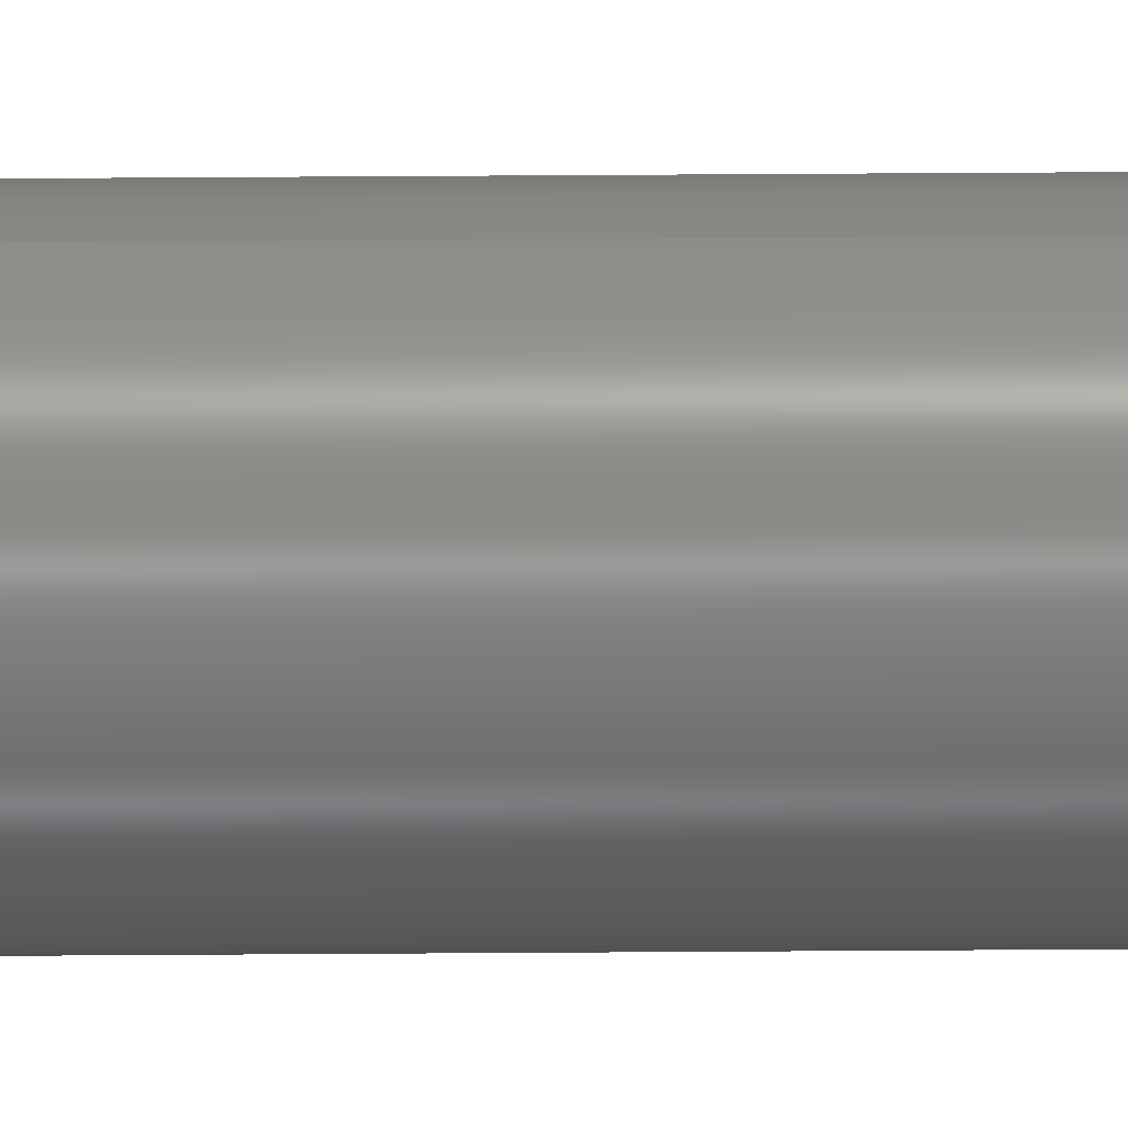
<metadata>
{"format":"step","ext":"step","renderer":"f3d","projection":"perspective","resolution":1024,"background":"white","views":[{"elev":34.5,"azim":89.4,"up":"+Z"}]}
</metadata>
<code>
ISO-10303-21;
DATA;
#1 = AXIS2_PLACEMENT_3D ( 'NONE', #323, #253, #32 ) ;
#2 = DIRECTION ( 'NONE',  ( 0, -1, 0 ) ) ;
#3 = VECTOR ( 'NONE', #233, 1000 ) ;
#4 = DIRECTION ( 'NONE',  ( -1, 0, -0 ) ) ;
#5 = DIRECTION ( 'NONE',  ( 0, -1, 0 ) ) ;
#6 = ORIENTED_EDGE ( 'NONE', *, *, #310, .T. ) ;
#7 = PERSON_AND_ORGANIZATION_ROLE ( 'design_supplier' ) ;
#8 = CARTESIAN_POINT ( 'NONE',  ( 0, 75, 0 ) ) ;
#9 = CARTESIAN_POINT ( 'NONE',  ( 0, 215, -5 ) ) ;
#10 = SHAPE_DEFINITION_REPRESENTATION ( #73, #212 ) ;
#11 = VERTEX_POINT ( 'NONE', #139 ) ;
#12 = CARTESIAN_POINT ( 'NONE',  ( -1.5, 75, -4.77 ) ) ;
#13 = ADVANCED_FACE ( 'NONE', ( #231 ), #108, .T. ) ;
#14 = EDGE_CURVE ( 'NONE', #244, #78, #294, .T. ) ;
#15 = VERTEX_POINT ( 'NONE', #230 ) ;
#16 = PERSON_AND_ORGANIZATION ( #124, #193 ) ;
#17 = AXIS2_PLACEMENT_3D ( 'NONE', #280, #303, #162 ) ;
#18 = ADVANCED_FACE ( 'NONE', ( #326 ), #112, .F. ) ;
#19 = CARTESIAN_POINT ( 'NONE',  ( 1.5, 75, -3.5 ) ) ;
#20 = EDGE_CURVE ( 'NONE', #85, #237, #336, .T. ) ;
#21 = LOCAL_TIME ( 17, 19, 0, #141 ) ;
#22 = ORIENTED_EDGE ( 'NONE', *, *, #20, .F. ) ;
#23 = CARTESIAN_POINT ( 'NONE',  ( 0, 215, -5 ) ) ;
#24 = PERSON_AND_ORGANIZATION ( #124, #193 ) ;
#25 = EDGE_CURVE ( 'NONE', #15, #244, #131, .T. ) ;
#26 = CARTESIAN_POINT ( 'NONE',  ( -1.5, 75, -3.5 ) ) ;
#27 = VERTEX_POINT ( 'NONE', #234 ) ;
#28 = EDGE_LOOP ( 'NONE', ( #83, #285, #60, #6 ) ) ;
#29 = CC_DESIGN_DATE_AND_TIME_ASSIGNMENT ( #64, #269, ( #170 ) ) ;
#30 = MANIFOLD_SOLID_BREP ( 'Boss-Extrude3', #161 ) ;
#31 = EDGE_CURVE ( 'NONE', #11, #237, #313, .T. ) ;
#32 = DIRECTION ( 'NONE',  ( 1.708e-16, 0, -1 ) ) ;
#33 = PERSON_AND_ORGANIZATION_ROLE ( 'creator' ) ;
#34 = EDGE_CURVE ( 'NONE', #119, #252, #120, .T. ) ;
#35 = DIRECTION ( 'NONE',  ( 0, -0, 1 ) ) ;
#36 = VECTOR ( 'NONE', #132, 1000 ) ;
#37 = ORIENTED_EDGE ( 'NONE', *, *, #301, .F. ) ;
#38 = ORIENTED_EDGE ( 'NONE', *, *, #281, .T. ) ;
#39 = CARTESIAN_POINT ( 'NONE',  ( -1.5, 160, -4.77 ) ) ;
#40 = EDGE_CURVE ( 'NONE', #252, #48, #206, .T. ) ;
#41 = DIRECTION ( 'NONE',  ( 0, 1, 0 ) ) ;
#42 = FACE_OUTER_BOUND ( 'NONE', #157, .T. ) ;
#43 = ORIENTED_EDGE ( 'NONE', *, *, #163, .T. ) ;
#44 = LINE ( 'NONE', #19, #194 ) ;
#45 = DIRECTION ( 'NONE',  ( -0, -1, -0 ) ) ;
#46 = CIRCLE ( 'NONE', #277, 5 ) ;
#47 = DESIGN_CONTEXT ( 'detailed design', #241, 'design' ) ;
#48 = VERTEX_POINT ( 'NONE', #245 ) ;
#49 = CARTESIAN_POINT ( 'NONE',  ( 6.123e-16, 215, 5 ) ) ;
#50 = AXIS2_PLACEMENT_3D ( 'NONE', #178, #215, #292 ) ;
#51 = DIRECTION ( 'NONE',  ( 1, 0, 0 ) ) ;
#52 = APPROVAL_PERSON_ORGANIZATION ( #16, #197, #179 ) ;
#53 = LINE ( 'NONE', #103, #152 ) ;
#54 = DIRECTION ( 'NONE',  ( 0, -0, -1 ) ) ;
#55 = ORIENTED_EDGE ( 'NONE', *, *, #14, .F. ) ;
#56 = SECURITY_CLASSIFICATION_LEVEL ( 'unclassified' ) ;
#57 = COORDINATED_UNIVERSAL_TIME_OFFSET ( 5, 30, .AHEAD. ) ;
#58 = PRODUCT_DEFINITION_FORMATION_WITH_SPECIFIED_SOURCE ( 'ANY', '', #181, .NOT_KNOWN. ) ;
#59 = CALENDAR_DATE ( 2022, 24, 2 ) ;
#60 = ORIENTED_EDGE ( 'NONE', *, *, #25, .F. ) ;
#61 = CARTESIAN_POINT ( 'NONE',  ( 0, 160, 0 ) ) ;
#62 = ADVANCED_FACE ( 'NONE', ( #271 ), #321, .F. ) ;
#63 = CC_DESIGN_PERSON_AND_ORGANIZATION_ASSIGNMENT ( #84, #287, ( #181 ) ) ;
#64 = DATE_AND_TIME ( #68, #260 ) ;
#65 = DIRECTION ( 'NONE',  ( 0, -1, 0 ) ) ;
#66 = DIRECTION ( 'NONE',  ( 1.708e-16, 0, 1 ) ) ;
#67 = EDGE_CURVE ( 'NONE', #252, #85, #229, .T. ) ;
#68 = CALENDAR_DATE ( 2022, 24, 2 ) ;
#69 = DIRECTION ( 'NONE',  ( -0, 0, 1 ) ) ;
#70 = VERTEX_POINT ( 'NONE', #80 ) ;
#71 = FACE_OUTER_BOUND ( 'NONE', #28, .T. ) ;
#72 = PERSON_AND_ORGANIZATION ( #124, #193 ) ;
#73 = PRODUCT_DEFINITION_SHAPE ( 'NONE', 'NONE',  #170 ) ;
#74 = VECTOR ( 'NONE', #87, 1000 ) ;
#75 = CC_DESIGN_PERSON_AND_ORGANIZATION_ASSIGNMENT ( #198, #159, ( #144 ) ) ;
#76 = PLANE ( 'NONE',  #322 ) ;
#77 = AXIS2_PLACEMENT_3D ( 'NONE', #8, #5, #96 ) ;
#78 = VERTEX_POINT ( 'NONE', #39 ) ;
#79 = AXIS2_PLACEMENT_3D ( 'NONE', #92, #290, #338 ) ;
#80 = CARTESIAN_POINT ( 'NONE',  ( 1.5, 75, -3.5 ) ) ;
#81 = CC_DESIGN_PERSON_AND_ORGANIZATION_ASSIGNMENT ( #24, #216, ( #58 ) ) ;
#82 = ORIENTED_EDGE ( 'NONE', *, *, #259, .T. ) ;
#83 = ORIENTED_EDGE ( 'NONE', *, *, #185, .F. ) ;
#84 = PERSON_AND_ORGANIZATION ( #124, #193 ) ;
#85 = VERTEX_POINT ( 'NONE', #324 ) ;
#86 = DIRECTION ( 'NONE',  ( 0, 0, 1 ) ) ;
#87 = DIRECTION ( 'NONE',  ( 1, 0, 0 ) ) ;
#88 = EDGE_LOOP ( 'NONE', ( #22, #37 ) ) ;
#89 = CARTESIAN_POINT ( 'NONE',  ( 0, 0, 0 ) ) ;
#90 = CC_DESIGN_APPROVAL ( #133, ( #58 ) ) ;
#91 = VECTOR ( 'NONE', #2, 1000 ) ;
#92 = CARTESIAN_POINT ( 'NONE',  ( -1.5, 484.3, -3.5 ) ) ;
#93 = APPLICATION_CONTEXT ( 'configuration controlled 3d designs of mechanical parts and assemblies' ) ;
#94 = DATE_TIME_ROLE ( 'classification_date' ) ;
#95 = AXIS2_PLACEMENT_3D ( 'NONE', #304, #226, #201 ) ;
#96 = DIRECTION ( 'NONE',  ( 0, 0, -1 ) ) ;
#97 = UNCERTAINTY_MEASURE_WITH_UNIT (LENGTH_MEASURE( 1e-05 ), #311, 'distance_accuracy_value', 'NONE');
#98 = ORIENTED_EDGE ( 'NONE', *, *, #281, .F. ) ;
#99 = APPROVAL_PERSON_ORGANIZATION ( #107, #339, #273 ) ;
#100 = FACE_OUTER_BOUND ( 'NONE', #105, .T. ) ;
#101 = ORIENTED_EDGE ( 'NONE', *, *, #163, .F. ) ;
#102 = DIRECTION ( 'NONE',  ( 0, 1, 0 ) ) ;
#103 = CARTESIAN_POINT ( 'NONE',  ( 1.5, 160, -3.5 ) ) ;
#104 = EDGE_CURVE ( 'NONE', #251, #15, #53, .T. ) ;
#105 = EDGE_LOOP ( 'NONE', ( #200, #114, #173, #135, #184, #275, #38, #248 ) ) ;
#106 = CC_DESIGN_APPROVAL ( #197, ( #170 ) ) ;
#107 = PERSON_AND_ORGANIZATION ( #124, #193 ) ;
#108 = CYLINDRICAL_SURFACE ( 'NONE', #247, 5 ) ;
#109 = CARTESIAN_POINT ( 'NONE',  ( -1.5, 75, -3.5 ) ) ;
#110 = LINE ( 'NONE', #23, #293 ) ;
#111 = CARTESIAN_POINT ( 'NONE',  ( 0, 215, -5 ) ) ;
#112 = PLANE ( 'NONE',  #138 ) ;
#113 = EDGE_CURVE ( 'NONE', #189, #11, #183, .T. ) ;
#114 = ORIENTED_EDGE ( 'NONE', *, *, #31, .T. ) ;
#115 = LINE ( 'NONE', #142, #148 ) ;
#116 = CARTESIAN_POINT ( 'NONE',  ( 0, 75, -5 ) ) ;
#117 = CC_DESIGN_APPROVAL ( #339, ( #144 ) ) ;
#118 = CIRCLE ( 'NONE', #95, 5 ) ;
#119 = VERTEX_POINT ( 'NONE', #12 ) ;
#120 = CIRCLE ( 'NONE', #130, 5 ) ;
#121 = APPROVAL_STATUS ( 'not_yet_approved' ) ;
#122 = PLANE ( 'NONE',  #166 ) ;
#123 = CARTESIAN_POINT ( 'NONE',  ( 0, 160, 0 ) ) ;
#124 = PERSON ( 'UNSPECIFIED', 'UNSPECIFIED', 'UNSPECIFIED', ('UNSPECIFIED'), ('UNSPECIFIED'), ('UNSPECIFIED') ) ;
#125 = COORDINATED_UNIVERSAL_TIME_OFFSET ( 5, 30, .AHEAD. ) ;
#126 = EDGE_LOOP ( 'NONE', ( #327, #43, #300, #282, #291 ) ) ;
#127 = CARTESIAN_POINT ( 'NONE',  ( 0, 75, 0 ) ) ;
#128 = CC_DESIGN_DATE_AND_TIME_ASSIGNMENT ( #188, #94, ( #144 ) ) ;
#129 = FACE_OUTER_BOUND ( 'NONE', #126, .T. ) ;
#130 = AXIS2_PLACEMENT_3D ( 'NONE', #127, #221, #220 ) ;
#131 = LINE ( 'NONE', #295, #264 ) ;
#132 = DIRECTION ( 'NONE',  ( 0, -1, 0 ) ) ;
#133 = APPROVAL ( #154, 'UNSPECIFIED' ) ;
#134 = ADVANCED_FACE ( 'NONE', ( #100 ), #171, .T. ) ;
#135 = ORIENTED_EDGE ( 'NONE', *, *, #67, .F. ) ;
#136 = VECTOR ( 'NONE', #65, 1000 ) ;
#137 = CARTESIAN_POINT ( 'NONE',  ( 1.5, 484.3, -3.5 ) ) ;
#138 = AXIS2_PLACEMENT_3D ( 'NONE', #89, #172, #341 ) ;
#139 = CARTESIAN_POINT ( 'NONE',  ( 6.123e-16, 215, 5 ) ) ;
#140 = DIRECTION ( 'NONE',  ( 0, 0, -1 ) ) ;
#141 = COORDINATED_UNIVERSAL_TIME_OFFSET ( 5, 30, .AHEAD. ) ;
#142 = CARTESIAN_POINT ( 'NONE',  ( -1.5, 75, -3.5 ) ) ;
#143 = ORIENTED_EDGE ( 'NONE', *, *, #305, .T. ) ;
#144 = SECURITY_CLASSIFICATION ( '', '', #56 ) ;
#145 = ORIENTED_EDGE ( 'NONE', *, *, #104, .F. ) ;
#146 = EDGE_CURVE ( 'NONE', #27, #78, #46, .T. ) ;
#147 = CARTESIAN_POINT ( 'NONE',  ( 0, 0, 0 ) ) ;
#148 = VECTOR ( 'NONE', #66, 1000 ) ;
#149 = AXIS2_PLACEMENT_3D ( 'NONE', #205, #69, #227 ) ;
#150 = DIRECTION ( 'NONE',  ( 0, 1, 0 ) ) ;
#151 = ORIENTED_EDGE ( 'NONE', *, *, #310, .F. ) ;
#152 = VECTOR ( 'NONE', #191, 1000 ) ;
#153 = VERTEX_POINT ( 'NONE', #109 ) ;
#154 = APPROVAL_STATUS ( 'not_yet_approved' ) ;
#155 = AXIS2_PLACEMENT_3D ( 'NONE', #175, #243, #54 ) ;
#156 = DIRECTION ( 'NONE',  ( 0, -0, 1 ) ) ;
#157 = EDGE_LOOP ( 'NONE', ( #309, #238 ) ) ;
#158 = ORIENTED_EDGE ( 'NONE', *, *, #20, .T. ) ;
#159 = PERSON_AND_ORGANIZATION_ROLE ( 'classification_officer' ) ;
#160 = LINE ( 'NONE', #299, #335 ) ;
#161 = CLOSED_SHELL ( 'NONE', ( #134, #62, #332, #164, #13, #257, #18, #249, #199 ) ) ;
#162 = DIRECTION ( 'NONE',  ( 0, 0, 1 ) ) ;
#163 = EDGE_CURVE ( 'NONE', #70, #48, #44, .T. ) ;
#164 = ADVANCED_FACE ( 'NONE', ( #329 ), #288, .F. ) ;
#165 = DIRECTION ( 'NONE',  ( 0, 0, 1 ) ) ;
#166 = AXIS2_PLACEMENT_3D ( 'NONE', #123, #150, #156 ) ;
#167 = DIRECTION ( 'NONE',  ( 0, 0, -1 ) ) ;
#168 = LOCAL_TIME ( 17, 19, 0, #236 ) ;
#169 = LINE ( 'NONE', #26, #74 ) ;
#170 = PRODUCT_DEFINITION ( 'UNKNOWN', '', #58, #47 ) ;
#171 = CYLINDRICAL_SURFACE ( 'NONE', #208, 5 ) ;
#172 = DIRECTION ( 'NONE',  ( 0, 1, 0 ) ) ;
#173 = ORIENTED_EDGE ( 'NONE', *, *, #301, .T. ) ;
#174 = AXIS2_PLACEMENT_3D ( 'NONE', #302, #328, #165 ) ;
#175 = CARTESIAN_POINT ( 'NONE',  ( 0, 75, 0 ) ) ;
#176 = DATE_AND_TIME ( #278, #286 ) ;
#177 = DIRECTION ( 'NONE',  ( 0, 0, 1 ) ) ;
#178 = CARTESIAN_POINT ( 'NONE',  ( 0, 0, 0 ) ) ;
#179 = APPROVAL_ROLE ( '' ) ;
#180 = APPROVAL_DATE_TIME ( #296, #339 ) ;
#181 = PRODUCT ( 'shaft', 'shaft', '', ( #239 ) ) ;
#182 = APPROVAL_STATUS ( 'not_yet_approved' ) ;
#183 = CIRCLE ( 'NONE', #174, 5 ) ;
#184 = ORIENTED_EDGE ( 'NONE', *, *, #40, .T. ) ;
#185 = EDGE_CURVE ( 'NONE', #153, #70, #169, .T. ) ;
#186 = CARTESIAN_POINT ( 'NONE',  ( 1.5, 484.3, -4.77 ) ) ;
#187 = CC_DESIGN_PERSON_AND_ORGANIZATION_ASSIGNMENT ( #218, #7, ( #58 ) ) ;
#188 = DATE_AND_TIME ( #266, #334 ) ;
#189 = VERTEX_POINT ( 'NONE', #111 ) ;
#190 = DIRECTION ( 'NONE',  ( 0, -1, 0 ) ) ;
#191 = DIRECTION ( 'NONE',  ( -1.708e-16, 0, 1 ) ) ;
#192 = CARTESIAN_POINT ( 'NONE',  ( 0, 215, 0 ) ) ;
#193 = ORGANIZATION ( 'UNSPECIFIED', 'UNSPECIFIED', '' ) ;
#194 = VECTOR ( 'NONE', #207, 1000 ) ;
#195 = ORIENTED_EDGE ( 'NONE', *, *, #67, .T. ) ;
#196 = DIRECTION ( 'NONE',  ( 0, 1, 0 ) ) ;
#197 = APPROVAL ( #182, 'UNSPECIFIED' ) ;
#198 = PERSON_AND_ORGANIZATION ( #124, #193 ) ;
#199 = ADVANCED_FACE ( 'NONE', ( #129 ), #340, .F. ) ;
#200 = ORIENTED_EDGE ( 'NONE', *, *, #297, .F. ) ;
#201 = DIRECTION ( 'NONE',  ( 0, 0, 1 ) ) ;
#202 = PLANE ( 'NONE',  #149 ) ;
#203 = ORIENTED_EDGE ( 'NONE', *, *, #14, .T. ) ;
#204 = APPROVAL_DATE_TIME ( #176, #133 ) ;
#205 = CARTESIAN_POINT ( 'NONE',  ( -1.5, 484.3, -3.5 ) ) ;
#206 = CIRCLE ( 'NONE', #77, 5 ) ;
#207 = DIRECTION ( 'NONE',  ( 1.708e-16, 0, -1 ) ) ;
#208 = AXIS2_PLACEMENT_3D ( 'NONE', #223, #224, #140 ) ;
#209 = LINE ( 'NONE', #186, #136 ) ;
#210 =( NAMED_UNIT ( * ) SI_UNIT ( $, .STERADIAN. ) SOLID_ANGLE_UNIT ( ) );
#211 = CARTESIAN_POINT ( 'NONE',  ( -1.5, 484.3, -3.5 ) ) ;
#212 = ADVANCED_BREP_SHAPE_REPRESENTATION ( 'shaft', ( #30, #317 ), #232 ) ;
#213 = CARTESIAN_POINT ( 'NONE',  ( 1.5, 160, -4.77 ) ) ;
#214 = VECTOR ( 'NONE', #333, 1000 ) ;
#215 = DIRECTION ( 'NONE',  ( 0, 1, 0 ) ) ;
#216 = PERSON_AND_ORGANIZATION_ROLE ( 'creator' ) ;
#217 = CC_DESIGN_PERSON_AND_ORGANIZATION_ASSIGNMENT ( #72, #33, ( #170 ) ) ;
#218 = PERSON_AND_ORGANIZATION ( #124, #193 ) ;
#219 = ORIENTED_EDGE ( 'NONE', *, *, #146, .F. ) ;
#220 = DIRECTION ( 'NONE',  ( 0, 0, -1 ) ) ;
#221 = DIRECTION ( 'NONE',  ( 0, -1, 0 ) ) ;
#222 = ORIENTED_EDGE ( 'NONE', *, *, #146, .T. ) ;
#223 = CARTESIAN_POINT ( 'NONE',  ( 0, 215, 0 ) ) ;
#224 = DIRECTION ( 'NONE',  ( -0, -1, -0 ) ) ;
#225 = LINE ( 'NONE', #211, #91 ) ;
#226 = DIRECTION ( 'NONE',  ( 0, 1, 0 ) ) ;
#227 = DIRECTION ( 'NONE',  ( 1, 0, 0 ) ) ;
#228 = FACE_OUTER_BOUND ( 'NONE', #318, .T. ) ;
#229 = LINE ( 'NONE', #9, #214 ) ;
#230 = CARTESIAN_POINT ( 'NONE',  ( 1.5, 160, -3.5 ) ) ;
#231 = FACE_OUTER_BOUND ( 'NONE', #331, .T. ) ;
#232 =( GEOMETRIC_REPRESENTATION_CONTEXT ( 3 ) GLOBAL_UNCERTAINTY_ASSIGNED_CONTEXT ( ( #97 ) ) GLOBAL_UNIT_ASSIGNED_CONTEXT ( ( #311, #342, #210 ) ) REPRESENTATION_CONTEXT ( 'NONE', 'WORKASPACE' ) );
#233 = DIRECTION ( 'NONE',  ( -1.708e-16, 0, -1 ) ) ;
#234 = CARTESIAN_POINT ( 'NONE',  ( 0, 160, -5 ) ) ;
#235 = ORIENTED_EDGE ( 'NONE', *, *, #259, .F. ) ;
#236 = COORDINATED_UNIVERSAL_TIME_OFFSET ( 5, 30, .AHEAD. ) ;
#237 = VERTEX_POINT ( 'NONE', #240 ) ;
#238 = ORIENTED_EDGE ( 'NONE', *, *, #297, .T. ) ;
#239 = MECHANICAL_CONTEXT ( 'NONE', #93, 'mechanical' ) ;
#240 = CARTESIAN_POINT ( 'NONE',  ( 6.123e-16, 0, 5 ) ) ;
#241 = APPLICATION_CONTEXT ( 'configuration controlled 3d designs of mechanical parts and assemblies' ) ;
#242 = ORIENTED_EDGE ( 'NONE', *, *, #320, .F. ) ;
#243 = DIRECTION ( 'NONE',  ( 0, -1, 0 ) ) ;
#244 = VERTEX_POINT ( 'NONE', #274 ) ;
#245 = CARTESIAN_POINT ( 'NONE',  ( 1.5, 75, -4.77 ) ) ;
#246 = ORIENTED_EDGE ( 'NONE', *, *, #31, .F. ) ;
#247 = AXIS2_PLACEMENT_3D ( 'NONE', #262, #258, #167 ) ;
#248 = ORIENTED_EDGE ( 'NONE', *, *, #344, .F. ) ;
#249 = ADVANCED_FACE ( 'NONE', ( #228 ), #122, .F. ) ;
#250 = CIRCLE ( 'NONE', #254, 5 ) ;
#251 = VERTEX_POINT ( 'NONE', #213 ) ;
#252 = VERTEX_POINT ( 'NONE', #116 ) ;
#253 = DIRECTION ( 'NONE',  ( 1, 0, 1.708e-16 ) ) ;
#254 = AXIS2_PLACEMENT_3D ( 'NONE', #61, #196, #255 ) ;
#255 = DIRECTION ( 'NONE',  ( 0, 0, 1 ) ) ;
#256 = EDGE_LOOP ( 'NONE', ( #101, #151, #145, #143 ) ) ;
#257 = ADVANCED_FACE ( 'NONE', ( #42 ), #76, .T. ) ;
#258 = DIRECTION ( 'NONE',  ( -0, -1, -0 ) ) ;
#259 = EDGE_CURVE ( 'NONE', #78, #119, #160, .T. ) ;
#260 = LOCAL_TIME ( 17, 19, 0, #125 ) ;
#261 = ORIENTED_EDGE ( 'NONE', *, *, #337, .T. ) ;
#262 = CARTESIAN_POINT ( 'NONE',  ( 0, 215, 0 ) ) ;
#263 = CARTESIAN_POINT ( 'NONE',  ( 0, 160, 0 ) ) ;
#264 = VECTOR ( 'NONE', #4, 1000 ) ;
#265 = CARTESIAN_POINT ( 'NONE',  ( -1.5, 160, -3.5 ) ) ;
#266 = CALENDAR_DATE ( 2022, 24, 2 ) ;
#267 = ORIENTED_EDGE ( 'NONE', *, *, #113, .F. ) ;
#268 = CC_DESIGN_SECURITY_CLASSIFICATION ( #144, ( #58 ) ) ;
#269 = DATE_TIME_ROLE ( 'creation_date' ) ;
#270 = APPROVAL_ROLE ( '' ) ;
#271 = FACE_OUTER_BOUND ( 'NONE', #256, .T. ) ;
#272 = ORIENTED_EDGE ( 'NONE', *, *, #344, .T. ) ;
#273 = APPROVAL_ROLE ( '' ) ;
#274 = CARTESIAN_POINT ( 'NONE',  ( -1.5, 160, -3.5 ) ) ;
#275 = ORIENTED_EDGE ( 'NONE', *, *, #305, .F. ) ;
#276 = COORDINATED_UNIVERSAL_TIME_OFFSET ( 5, 30, .AHEAD. ) ;
#277 = AXIS2_PLACEMENT_3D ( 'NONE', #263, #41, #86 ) ;
#278 = CALENDAR_DATE ( 2022, 24, 2 ) ;
#279 = VECTOR ( 'NONE', #315, 1000 ) ;
#280 = CARTESIAN_POINT ( 'NONE',  ( 0, 0, 0 ) ) ;
#281 = EDGE_CURVE ( 'NONE', #251, #27, #250, .T. ) ;
#282 = ORIENTED_EDGE ( 'NONE', *, *, #34, .F. ) ;
#283 = ORIENTED_EDGE ( 'NONE', *, *, #25, .T. ) ;
#284 = PRODUCT_RELATED_PRODUCT_CATEGORY ( 'detail', '', ( #181 ) ) ;
#285 = ORIENTED_EDGE ( 'NONE', *, *, #337, .F. ) ;
#286 = LOCAL_TIME ( 17, 19, 0, #276 ) ;
#287 = PERSON_AND_ORGANIZATION_ROLE ( 'design_owner' ) ;
#288 = PLANE ( 'NONE',  #79 ) ;
#289 = DATE_AND_TIME ( #59, #21 ) ;
#290 = DIRECTION ( 'NONE',  ( -1, 0, 1.708e-16 ) ) ;
#291 = ORIENTED_EDGE ( 'NONE', *, *, #320, .T. ) ;
#292 = DIRECTION ( 'NONE',  ( 0, 0, 1 ) ) ;
#293 = VECTOR ( 'NONE', #45, 1000 ) ;
#294 = LINE ( 'NONE', #265, #3 ) ;
#295 = CARTESIAN_POINT ( 'NONE',  ( -1.5, 160, -3.5 ) ) ;
#296 = DATE_AND_TIME ( #306, #168 ) ;
#297 = EDGE_CURVE ( 'NONE', #11, #189, #118, .T. ) ;
#298 = APPROVAL_PERSON_ORGANIZATION ( #343, #133, #270 ) ;
#299 = CARTESIAN_POINT ( 'NONE',  ( -1.5, 484.3, -4.77 ) ) ;
#300 = ORIENTED_EDGE ( 'NONE', *, *, #40, .F. ) ;
#301 = EDGE_CURVE ( 'NONE', #237, #85, #312, .T. ) ;
#302 = CARTESIAN_POINT ( 'NONE',  ( 0, 215, 0 ) ) ;
#303 = DIRECTION ( 'NONE',  ( 0, 1, 0 ) ) ;
#304 = CARTESIAN_POINT ( 'NONE',  ( 0, 215, 0 ) ) ;
#305 = EDGE_CURVE ( 'NONE', #251, #48, #209, .T. ) ;
#306 = CALENDAR_DATE ( 2022, 24, 2 ) ;
#307 = LINE ( 'NONE', #137, #36 ) ;
#308 = EDGE_LOOP ( 'NONE', ( #242, #235, #55, #261 ) ) ;
#309 = ORIENTED_EDGE ( 'NONE', *, *, #113, .T. ) ;
#310 = EDGE_CURVE ( 'NONE', #15, #70, #307, .T. ) ;
#311 =( LENGTH_UNIT ( ) NAMED_UNIT ( * ) SI_UNIT ( .MILLI., .METRE. ) );
#312 = CIRCLE ( 'NONE', #17, 5 ) ;
#313 = LINE ( 'NONE', #49, #279 ) ;
#314 = ORIENTED_EDGE ( 'NONE', *, *, #104, .T. ) ;
#315 = DIRECTION ( 'NONE',  ( -0, -1, -0 ) ) ;
#316 = APPLICATION_PROTOCOL_DEFINITION ( 'international standard', 'config_control_design', 1994, #93 ) ;
#317 = AXIS2_PLACEMENT_3D ( 'NONE', #147, #177, #51 ) ;
#318 = EDGE_LOOP ( 'NONE', ( #98, #314, #283, #203, #219 ) ) ;
#319 = APPLICATION_PROTOCOL_DEFINITION ( 'international standard', 'config_control_design', 1994, #241 ) ;
#320 = EDGE_CURVE ( 'NONE', #119, #153, #115, .T. ) ;
#321 = PLANE ( 'NONE',  #1 ) ;
#322 = AXIS2_PLACEMENT_3D ( 'NONE', #192, #102, #35 ) ;
#323 = CARTESIAN_POINT ( 'NONE',  ( 1.5, 484.3, -3.5 ) ) ;
#324 = CARTESIAN_POINT ( 'NONE',  ( 0, 0, -5 ) ) ;
#325 = APPROVAL_DATE_TIME ( #289, #197 ) ;
#326 = FACE_OUTER_BOUND ( 'NONE', #88, .T. ) ;
#327 = ORIENTED_EDGE ( 'NONE', *, *, #185, .T. ) ;
#328 = DIRECTION ( 'NONE',  ( 0, 1, 0 ) ) ;
#329 = FACE_OUTER_BOUND ( 'NONE', #308, .T. ) ;
#330 = ORIENTED_EDGE ( 'NONE', *, *, #34, .T. ) ;
#331 = EDGE_LOOP ( 'NONE', ( #246, #267, #272, #222, #82, #330, #195, #158 ) ) ;
#332 = ADVANCED_FACE ( 'NONE', ( #71 ), #202, .F. ) ;
#333 = DIRECTION ( 'NONE',  ( -0, -1, -0 ) ) ;
#334 = LOCAL_TIME ( 17, 19, 0, #57 ) ;
#335 = VECTOR ( 'NONE', #190, 1000 ) ;
#336 = CIRCLE ( 'NONE', #50, 5 ) ;
#337 = EDGE_CURVE ( 'NONE', #244, #153, #225, .T. ) ;
#338 = DIRECTION ( 'NONE',  ( 1.708e-16, 0, 1 ) ) ;
#339 = APPROVAL ( #121, 'UNSPECIFIED' ) ;
#340 = PLANE ( 'NONE',  #155 ) ;
#341 = DIRECTION ( 'NONE',  ( 0, -0, 1 ) ) ;
#342 =( NAMED_UNIT ( * ) PLANE_ANGLE_UNIT ( ) SI_UNIT ( $, .RADIAN. ) );
#343 = PERSON_AND_ORGANIZATION ( #124, #193 ) ;
#344 = EDGE_CURVE ( 'NONE', #189, #27, #110, .T. ) ;
ENDSEC;
END-ISO-10303-21;

</code>
